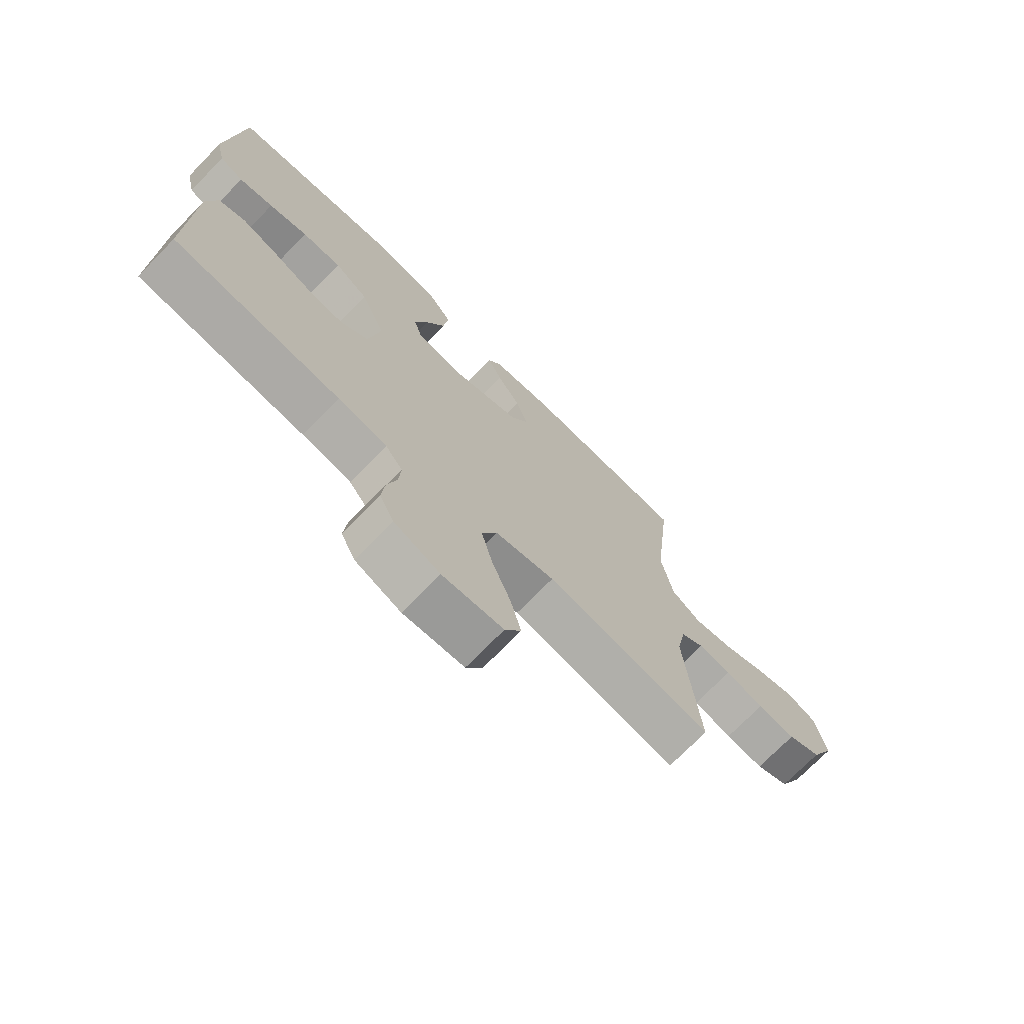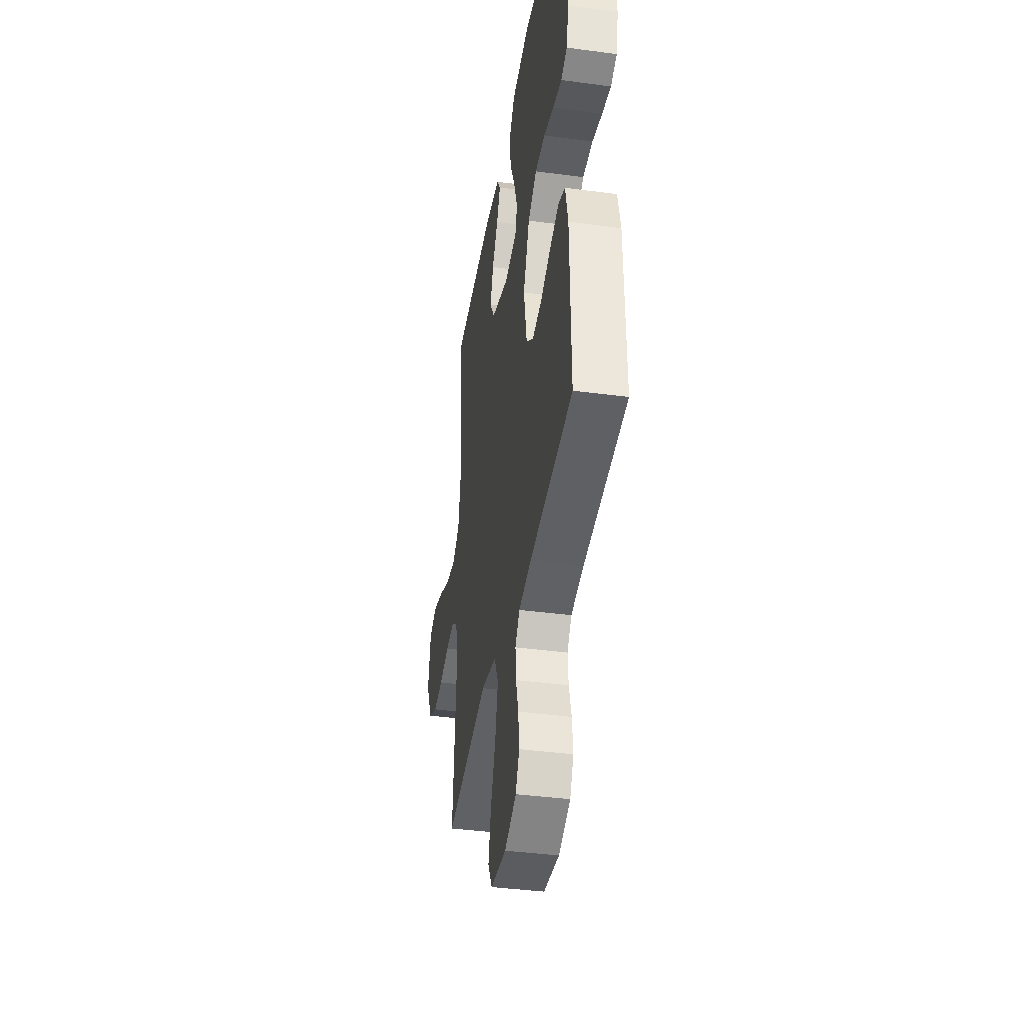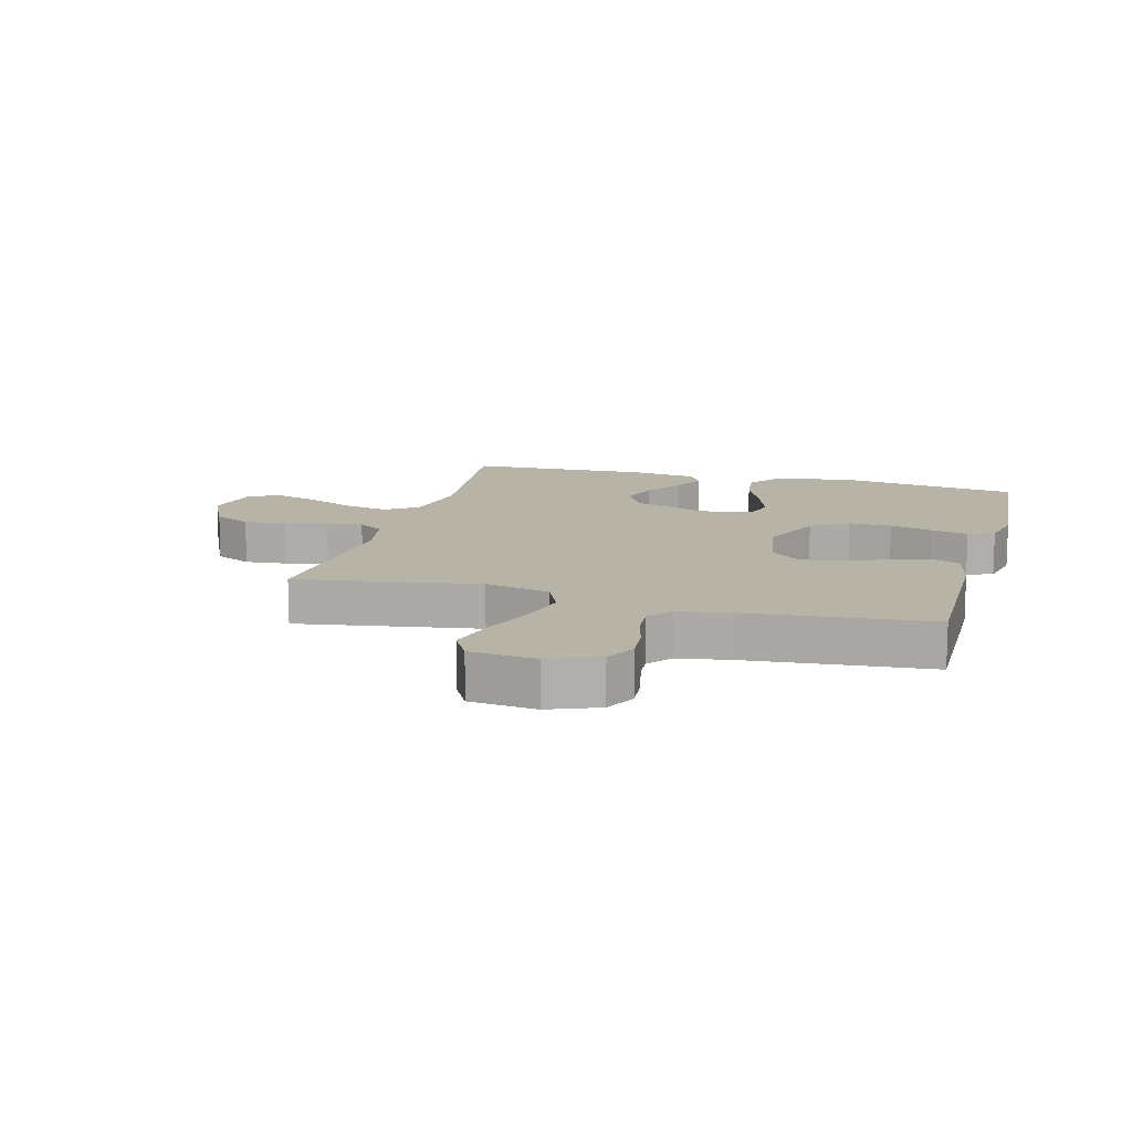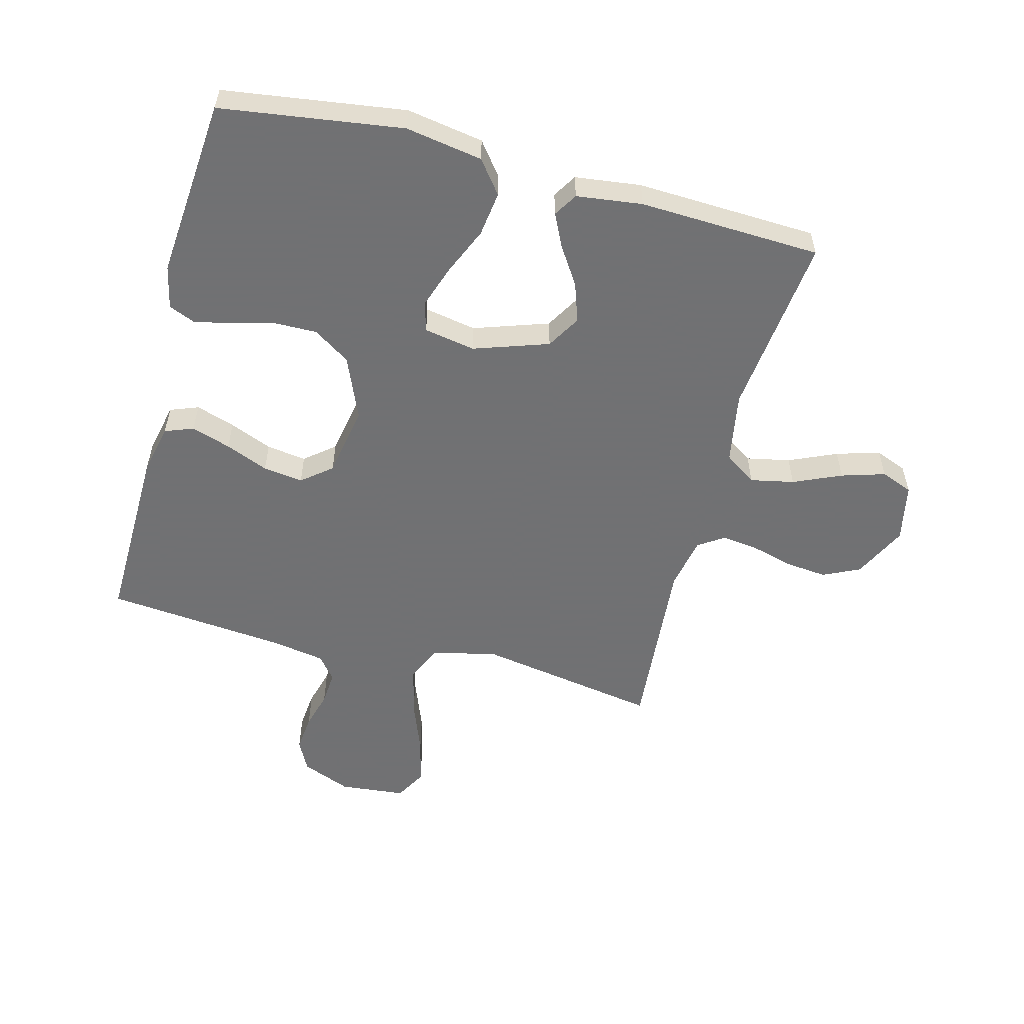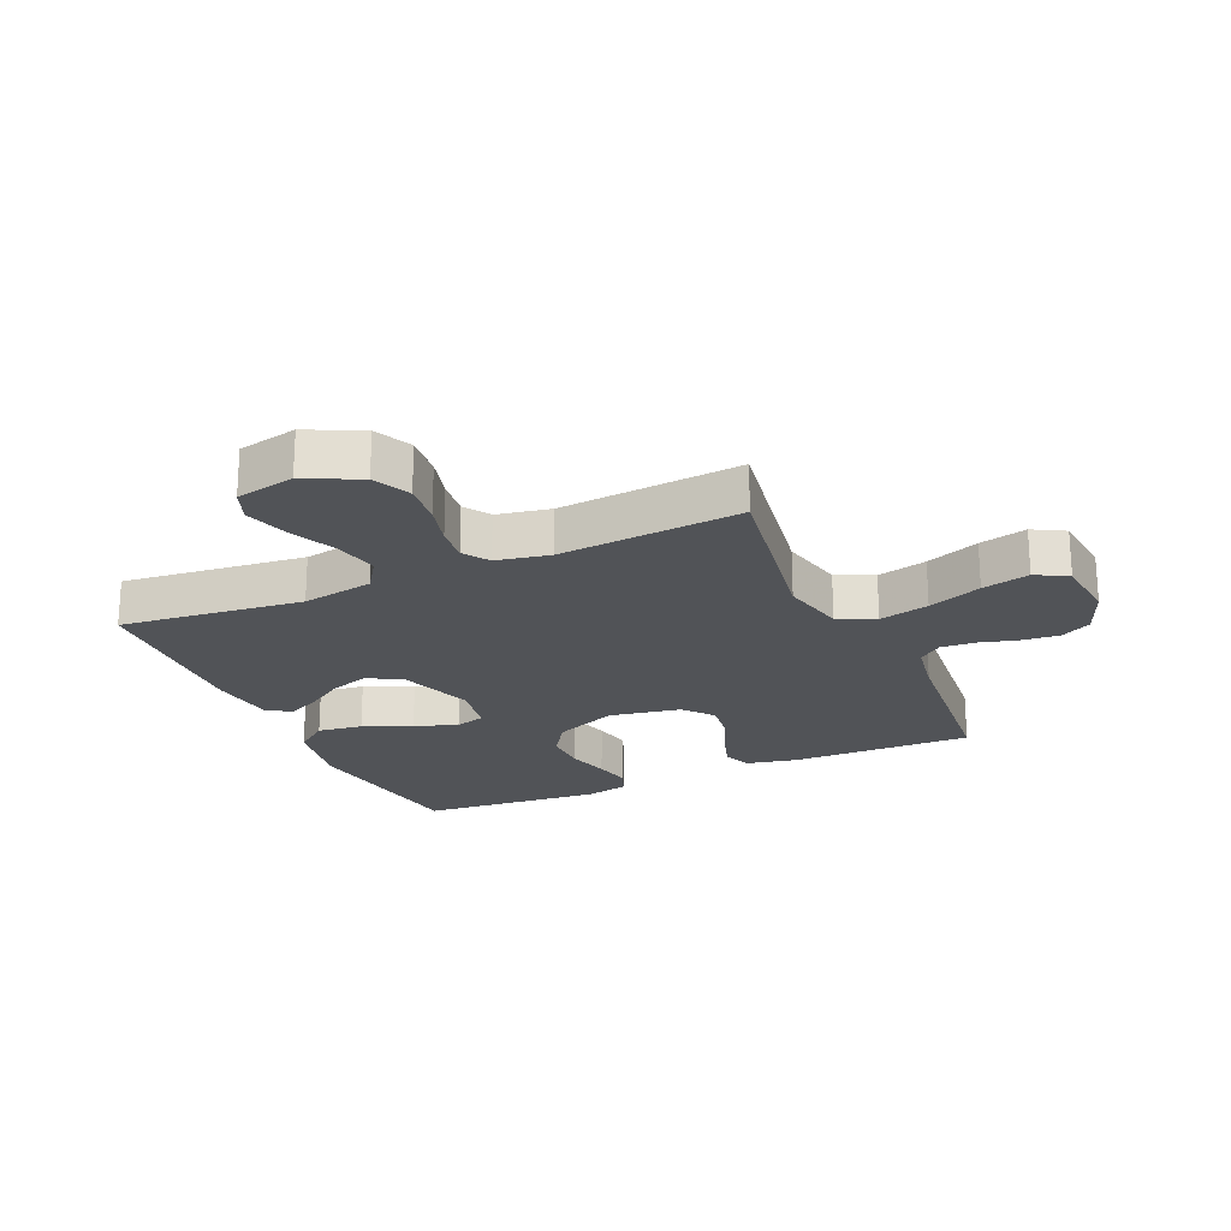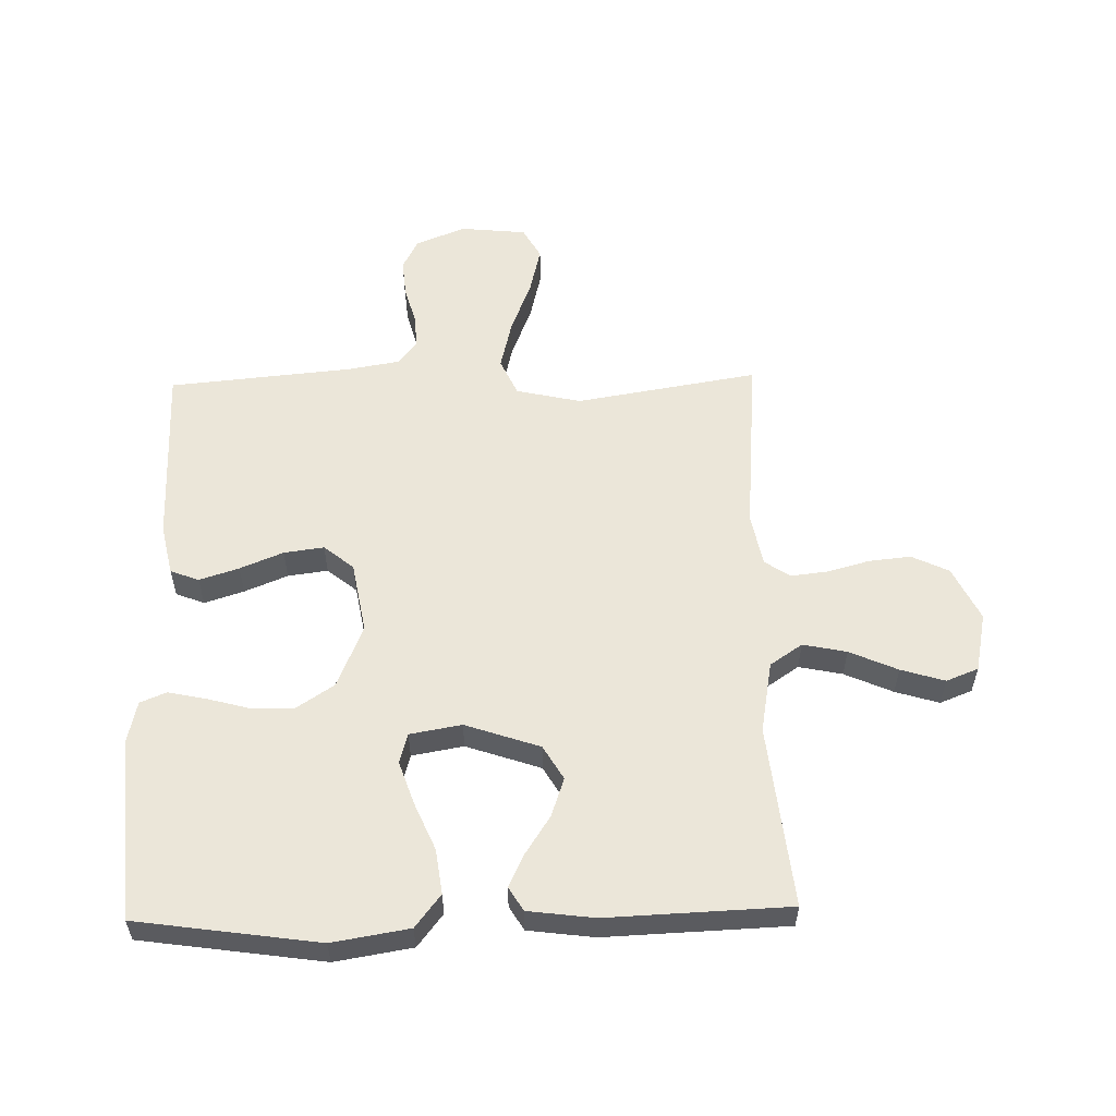
<metadata>
{"format":"obj","ext":"obj","renderer":"f3d","projection":"perspective","resolution":1024,"background":"white","views":[{"elev":-72.9,"azim":-44.3,"up":"+Z"},{"elev":-39.6,"azim":-99.5,"up":"+Z"},{"elev":12.8,"azim":-164.6,"up":"+Y"},{"elev":-55.3,"azim":-14.8,"up":"+Y"},{"elev":-21.9,"azim":114.0,"up":"+Y"},{"elev":56.6,"azim":-1.3,"up":"+Y"}]}
</metadata>
<code>
v 0.5 0.07 -0.5
v 0.2 0.07 -0.45
v 0.093 0.07 -0.474
v 0.065 0.07 -0.535
v 0.085 0.07 -0.617
v 0.119 0.07 -0.705
v 0.138 0.07 -0.783
v 0.109 0.07 -0.835
v 0 0.07 -0.846
v -0.082 0.07 -0.813
v -0.108 0.07 -0.762
v -0.102 0.07 -0.7
v -0.085 0.07 -0.638
v -0.081 0.07 -0.582
v -0.112 0.07 -0.543
v -0.2 0.07 -0.528
v -0.5 0.07 -0.5
v -0.495 0.07 -0.2
v -0.477 0.07 -0.117
v -0.43 0.07 -0.099
v -0.365 0.07 -0.12
v -0.294 0.07 -0.149
v -0.228 0.07 -0.158
v -0.179 0.07 -0.118
v -0.158 0.07 0
v -0.202 0.07 0.104
v -0.263 0.07 0.144
v -0.334 0.07 0.143
v -0.404 0.07 0.124
v -0.466 0.07 0.111
v -0.509 0.07 0.129
v -0.525 0.07 0.2
v -0.5 0.07 0.5
v -0.2 0.07 0.543
v -0.073 0.07 0.522
v -0.031 0.07 0.468
v -0.041 0.07 0.394
v -0.075 0.07 0.315
v -0.099 0.07 0.244
v -0.085 0.07 0.195
v 0 0.07 0.18
v 0.123 0.07 0.222
v 0.156 0.07 0.278
v 0.134 0.07 0.342
v 0.093 0.07 0.405
v 0.067 0.07 0.459
v 0.091 0.07 0.498
v 0.2 0.07 0.512
v 0.5 0.07 0.5
v 0.467 0.07 0.2
v 0.488 0.07 0.082
v 0.541 0.07 0.046
v 0.613 0.07 0.061
v 0.692 0.07 0.096
v 0.764 0.07 0.118
v 0.817 0.07 0.097
v 0.837 0.07 0
v 0.794 0.07 -0.089
v 0.733 0.07 -0.118
v 0.664 0.07 -0.111
v 0.594 0.07 -0.092
v 0.534 0.07 -0.085
v 0.492 0.07 -0.113
v 0.475 0.07 -0.2
v 0.5 0 -0.5
v 0.2 0 -0.45
v 0.093 0 -0.474
v 0.065 0 -0.535
v 0.085 0 -0.617
v 0.119 0 -0.705
v 0.138 0 -0.783
v 0.109 0 -0.835
v 0 0 -0.846
v -0.082 0 -0.813
v -0.108 0 -0.762
v -0.102 0 -0.7
v -0.085 0 -0.638
v -0.081 0 -0.582
v -0.112 0 -0.543
v -0.2 0 -0.528
v -0.5 0 -0.5
v -0.495 0 -0.2
v -0.477 0 -0.117
v -0.43 0 -0.099
v -0.365 0 -0.12
v -0.294 0 -0.149
v -0.228 0 -0.158
v -0.179 0 -0.118
v -0.158 0 0
v -0.202 0 0.104
v -0.263 0 0.144
v -0.334 0 0.143
v -0.404 0 0.124
v -0.466 0 0.111
v -0.509 0 0.129
v -0.525 0 0.2
v -0.5 0 0.5
v -0.2 0 0.543
v -0.073 0 0.522
v -0.031 0 0.468
v -0.041 0 0.394
v -0.075 0 0.315
v -0.099 0 0.244
v -0.085 0 0.195
v 0 0 0.18
v 0.123 0 0.222
v 0.156 0 0.278
v 0.134 0 0.342
v 0.093 0 0.405
v 0.067 0 0.459
v 0.091 0 0.498
v 0.2 0 0.512
v 0.5 0 0.5
v 0.467 0 0.2
v 0.488 0 0.082
v 0.541 0 0.046
v 0.613 0 0.061
v 0.692 0 0.096
v 0.764 0 0.118
v 0.817 0 0.097
v 0.837 0 0
v 0.794 0 -0.089
v 0.733 0 -0.118
v 0.664 0 -0.111
v 0.594 0 -0.092
v 0.534 0 -0.085
v 0.492 0 -0.113
v 0.475 0 -0.2
f 59 60 61
f 58 59 61
f 57 58 61
f 56 57 61
f 55 56 61
f 54 55 61
f 53 54 61
f 52 53 61 62
f 51 52 62 63
f 48 49 50
f 47 48 50
f 46 47 50
f 45 46 50
f 44 45 50
f 51 63 64
f 50 51 64
f 44 50 64
f 43 44 64
f 36 37 38
f 35 36 38
f 34 35 38
f 33 34 38
f 32 33 38
f 31 32 38
f 30 31 38
f 29 30 38
f 28 29 38
f 27 28 38 39
f 26 27 39 40
f 20 21 22
f 19 20 22
f 18 19 22
f 17 18 22
f 16 17 22
f 15 16 22 23
f 14 15 23 24
f 11 12 13
f 10 11 13
f 9 10 13
f 8 9 13
f 7 8 13
f 6 7 13
f 5 6 13
f 4 5 13 14
f 14 24 25
f 4 14 25
f 3 4 25
f 64 1 2
f 43 64 2
f 42 43 2
f 26 40 41
f 26 41 42
f 25 26 42
f 3 25 42
f 2 3 42
f 125 124 123
f 125 123 122
f 125 122 121
f 125 121 120
f 125 120 119
f 125 119 118
f 125 118 117
f 126 125 117 116
f 127 126 116 115
f 114 113 112
f 114 112 111
f 114 111 110
f 114 110 109
f 114 109 108
f 128 127 115
f 128 115 114
f 128 114 108
f 128 108 107
f 102 101 100
f 102 100 99
f 102 99 98
f 102 98 97
f 102 97 96
f 102 96 95
f 102 95 94
f 102 94 93
f 102 93 92
f 103 102 92 91
f 104 103 91 90
f 86 85 84
f 86 84 83
f 86 83 82
f 86 82 81
f 86 81 80
f 87 86 80 79
f 88 87 79 78
f 77 76 75
f 77 75 74
f 77 74 73
f 77 73 72
f 77 72 71
f 77 71 70
f 77 70 69
f 78 77 69 68
f 89 88 78
f 89 78 68
f 89 68 67
f 66 65 128
f 66 128 107
f 66 107 106
f 105 104 90
f 106 105 90
f 106 90 89
f 106 89 67
f 106 67 66
f 1 65 66 2
f 2 66 67 3
f 3 67 68 4
f 4 68 69 5
f 5 69 70 6
f 6 70 71 7
f 7 71 72 8
f 8 72 73 9
f 9 73 74 10
f 10 74 75 11
f 11 75 76 12
f 12 76 77 13
f 13 77 78 14
f 14 78 79 15
f 15 79 80 16
f 16 80 81 17
f 17 81 82 18
f 18 82 83 19
f 19 83 84 20
f 20 84 85 21
f 21 85 86 22
f 22 86 87 23
f 23 87 88 24
f 24 88 89 25
f 25 89 90 26
f 26 90 91 27
f 27 91 92 28
f 28 92 93 29
f 29 93 94 30
f 30 94 95 31
f 31 95 96 32
f 32 96 97 33
f 33 97 98 34
f 34 98 99 35
f 35 99 100 36
f 36 100 101 37
f 37 101 102 38
f 38 102 103 39
f 39 103 104 40
f 40 104 105 41
f 41 105 106 42
f 42 106 107 43
f 43 107 108 44
f 44 108 109 45
f 45 109 110 46
f 46 110 111 47
f 47 111 112 48
f 48 112 113 49
f 49 113 114 50
f 50 114 115 51
f 51 115 116 52
f 52 116 117 53
f 53 117 118 54
f 54 118 119 55
f 55 119 120 56
f 56 120 121 57
f 57 121 122 58
f 58 122 123 59
f 59 123 124 60
f 60 124 125 61
f 61 125 126 62
f 62 126 127 63
f 63 127 128 64
f 64 128 65 1

</code>
